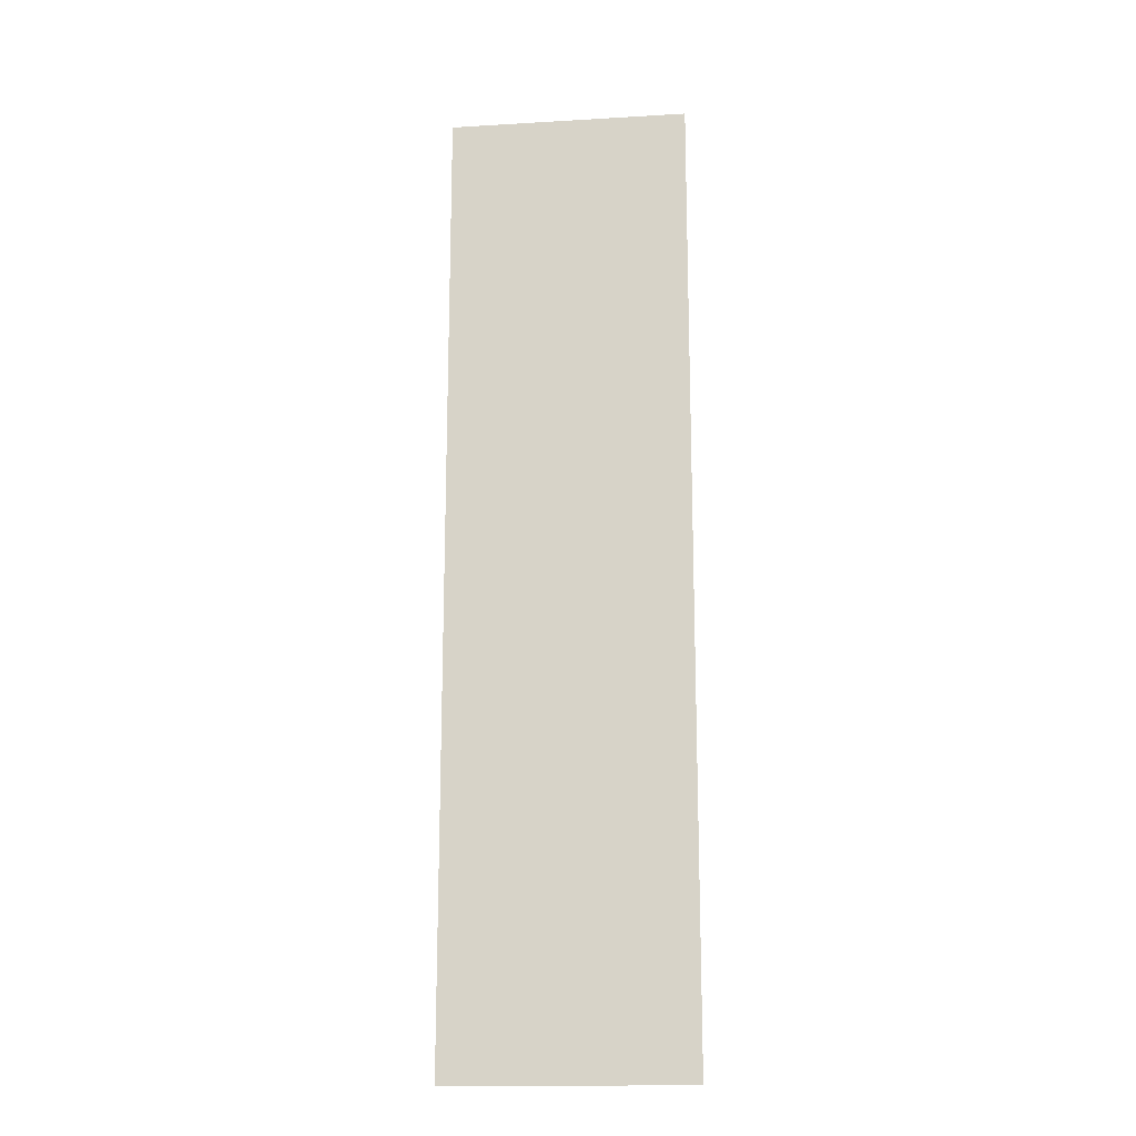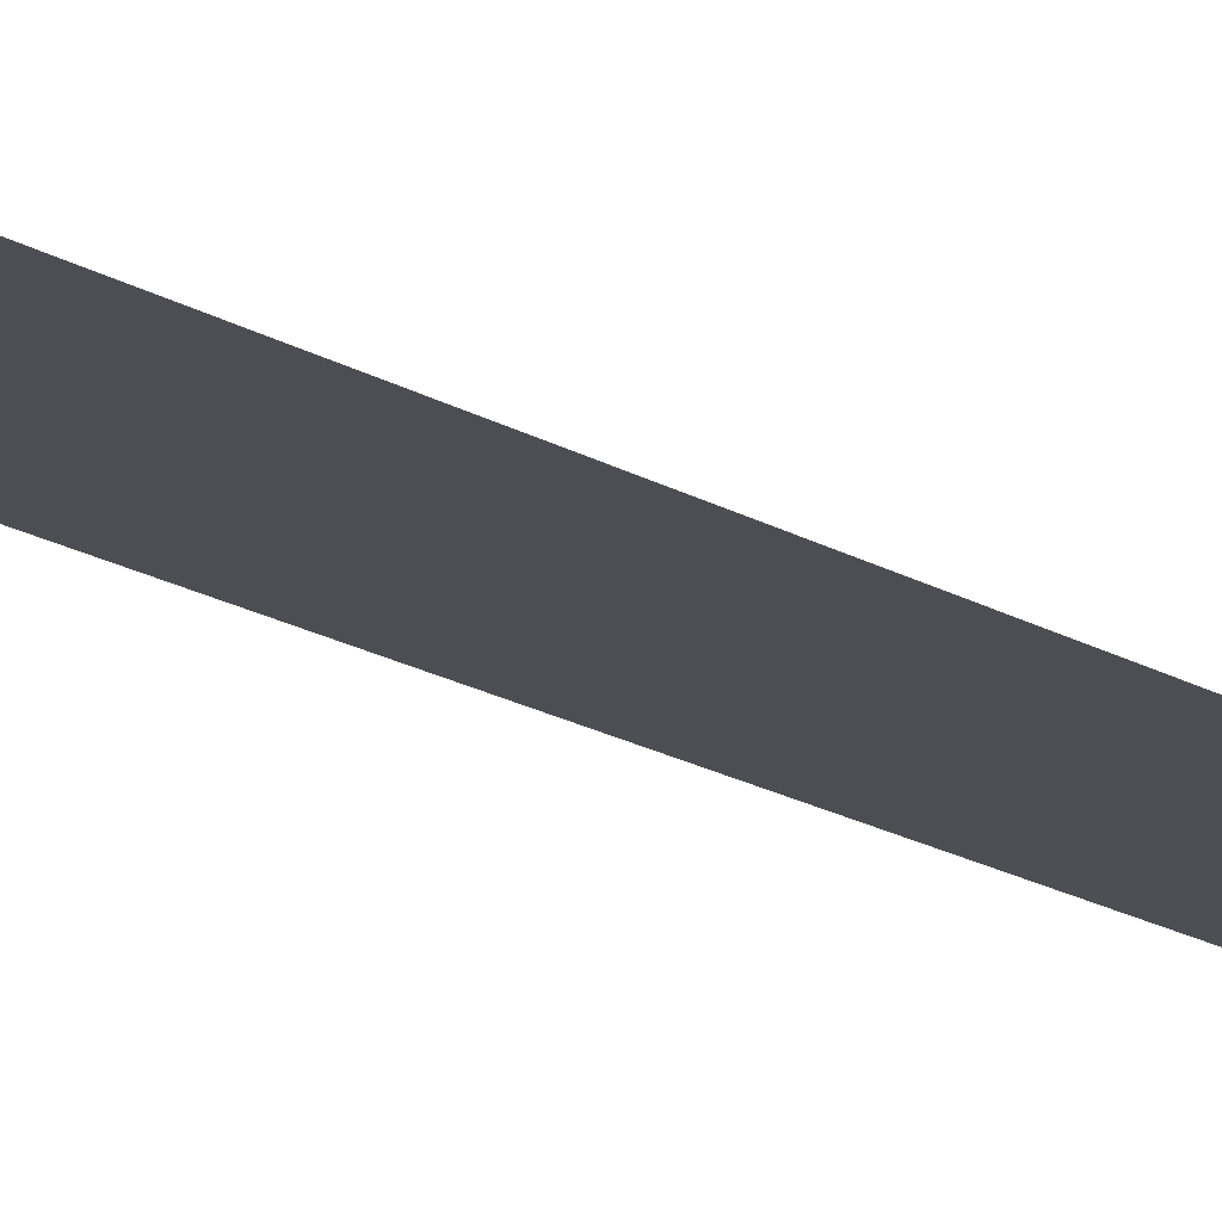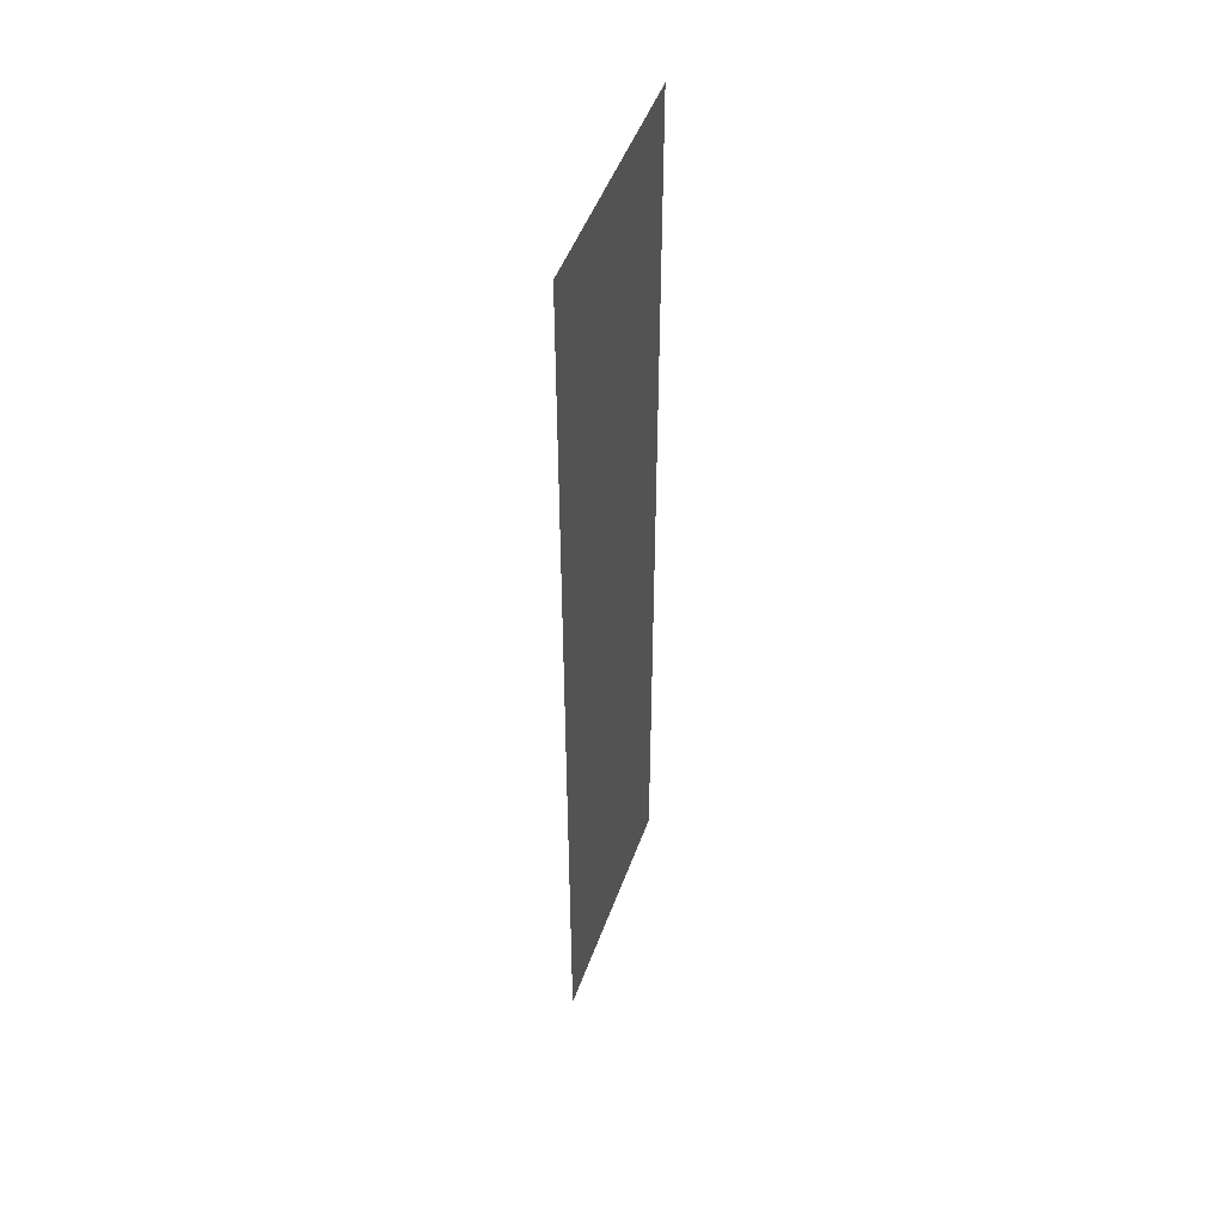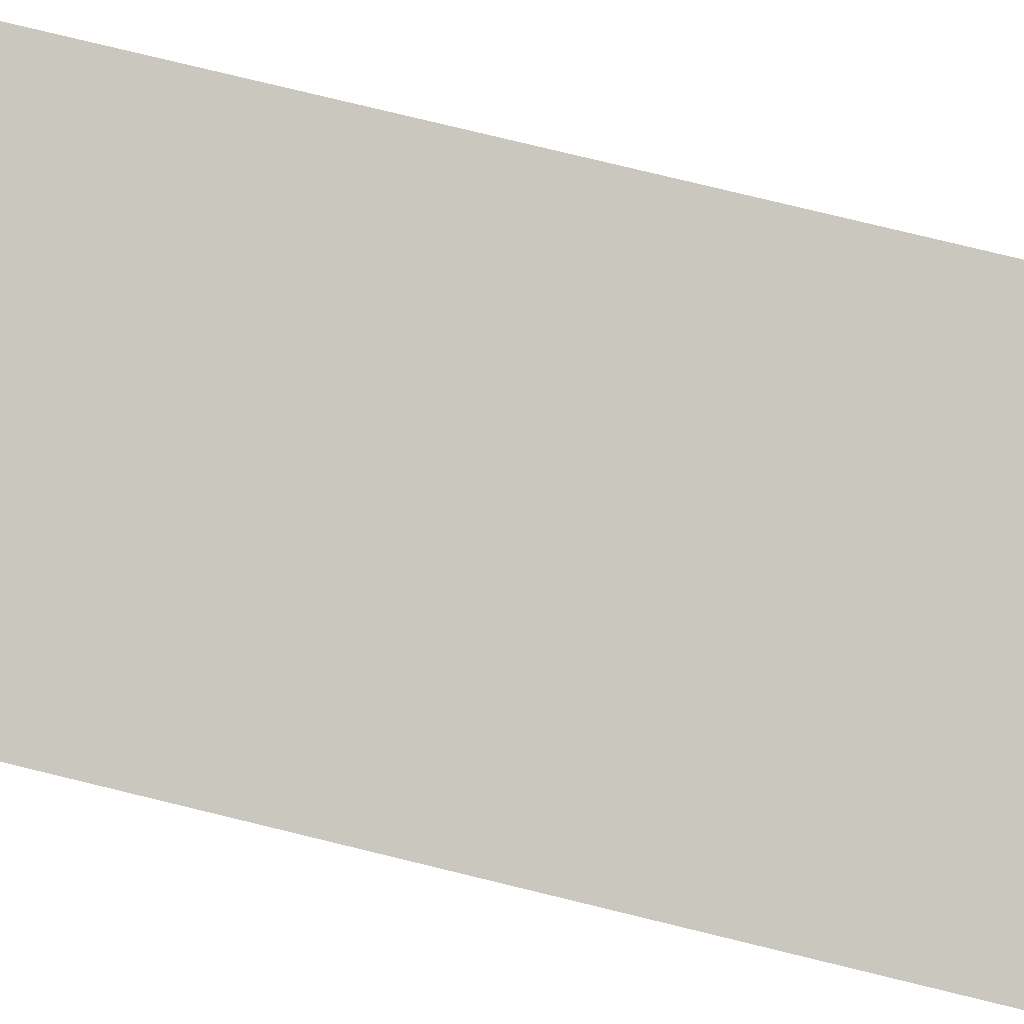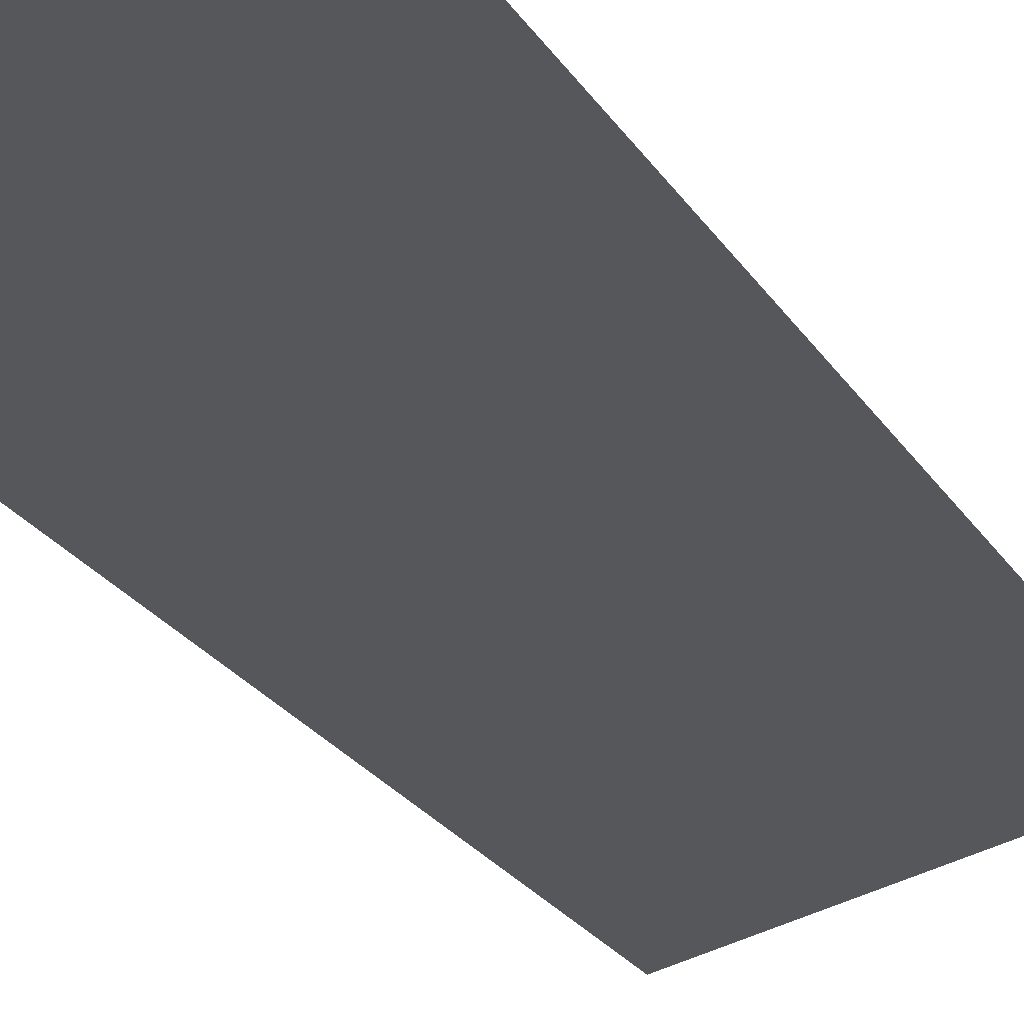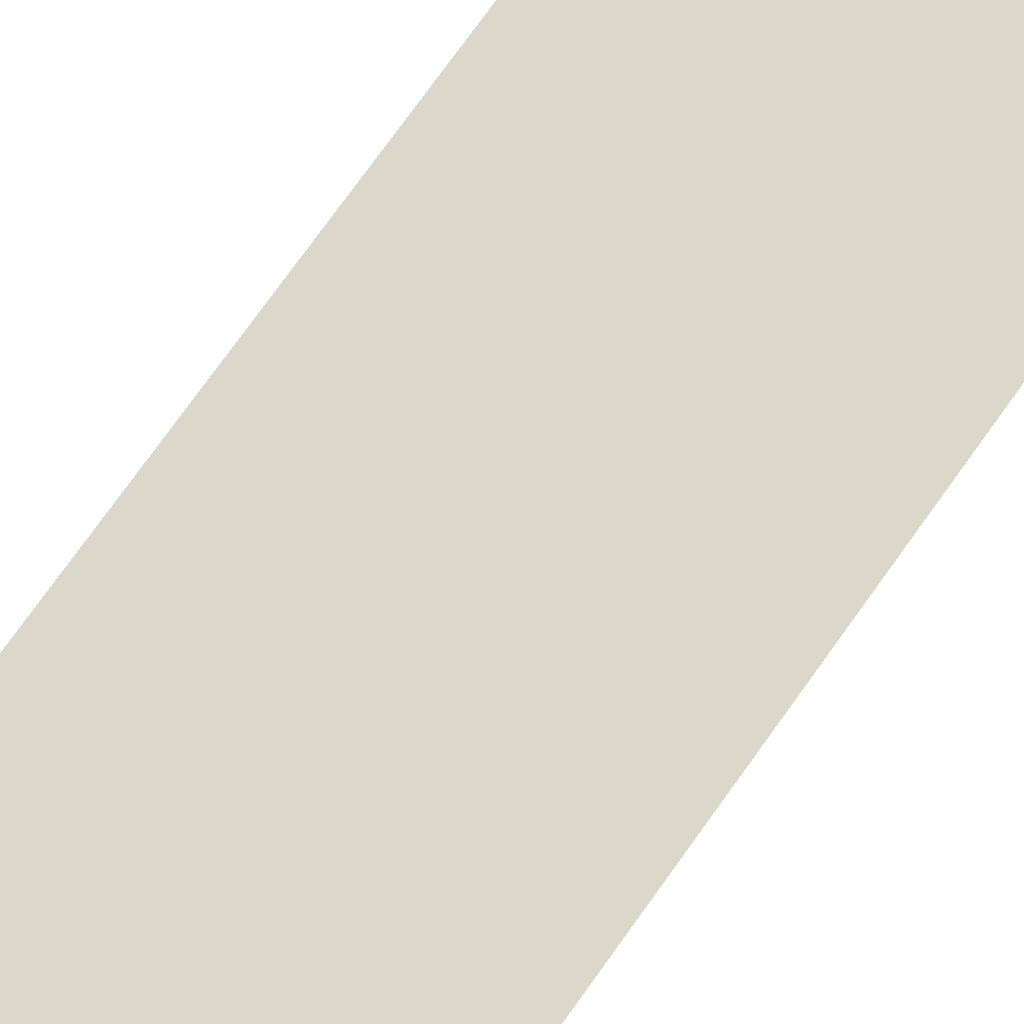
<metadata>
{"format":"obj","ext":"obj","renderer":"f3d","projection":"perspective","resolution":1024,"background":"white","views":[{"elev":-16.9,"azim":21.9,"up":"+Y"},{"elev":-25.8,"azim":50.4,"up":"+Z"},{"elev":49.3,"azim":124.7,"up":"+Y"},{"elev":72.6,"azim":104.0,"up":"+Z"},{"elev":-19.0,"azim":-160.0,"up":"+Z"},{"elev":74.5,"azim":-144.5,"up":"+Z"}]}
</metadata>
<code>
g GR_Plane274
v 3872 996.8 4241
v 3872 1273 4241
v 3939 1273 4223
v 3939 996.8 4223
f 3 1 2
f 1 3 4

</code>
